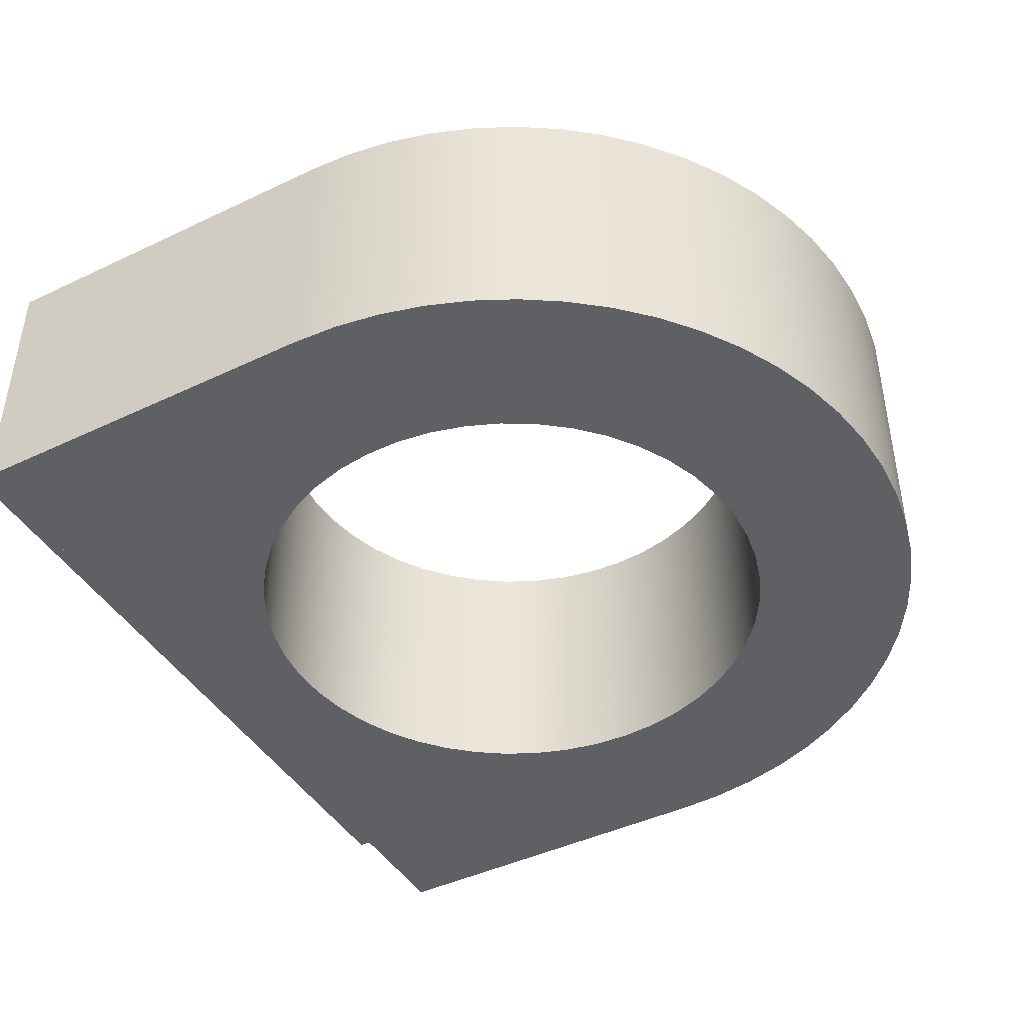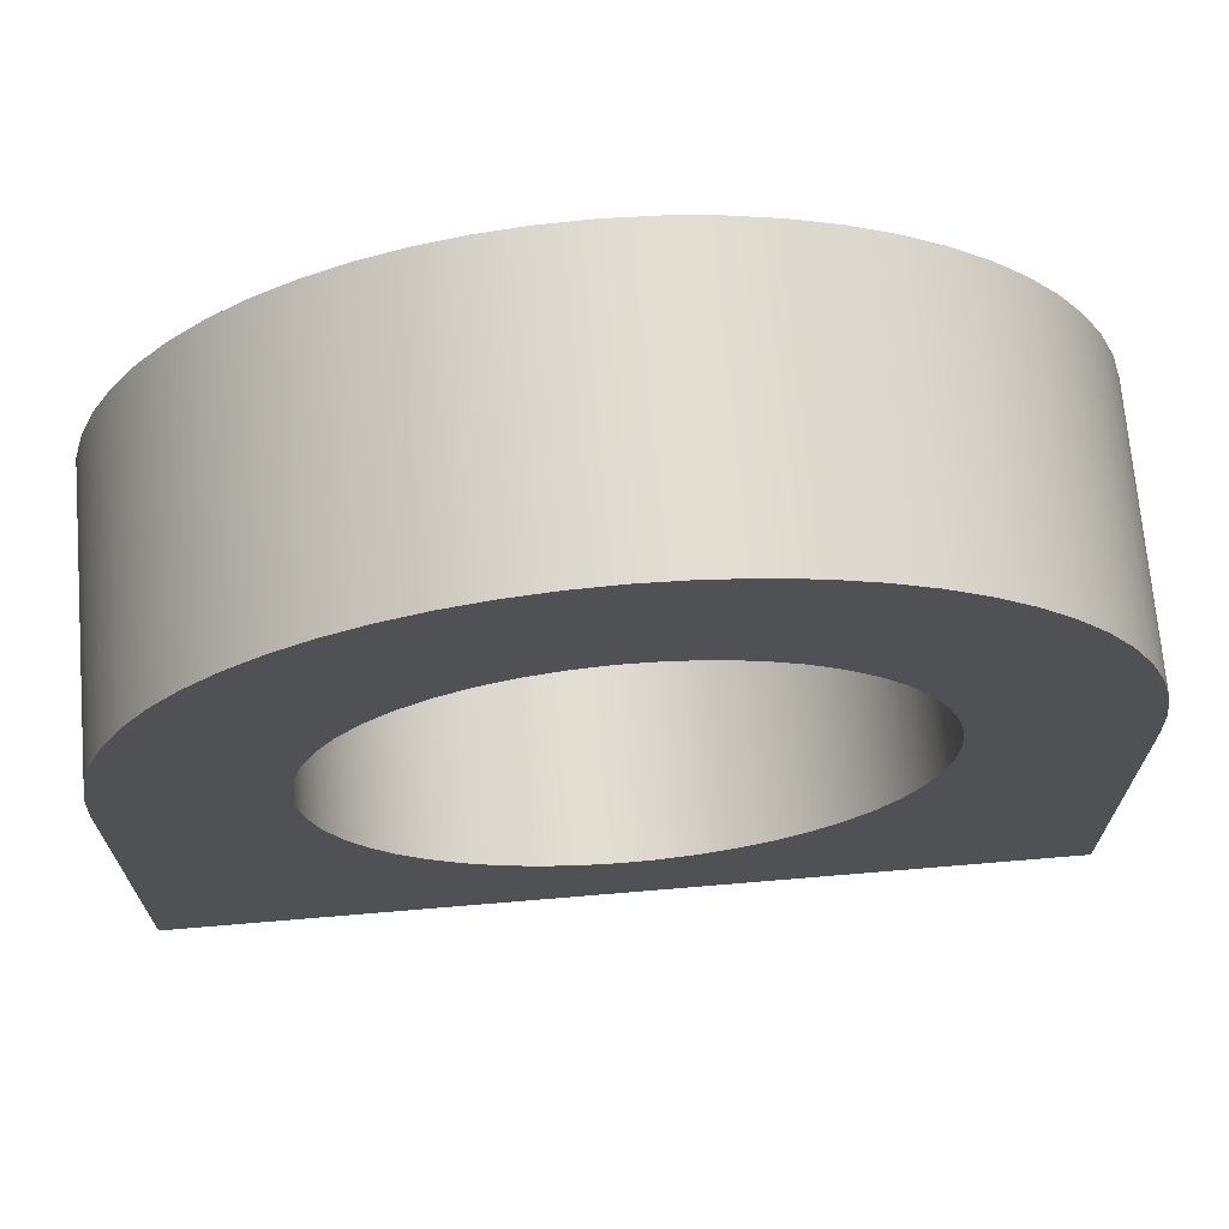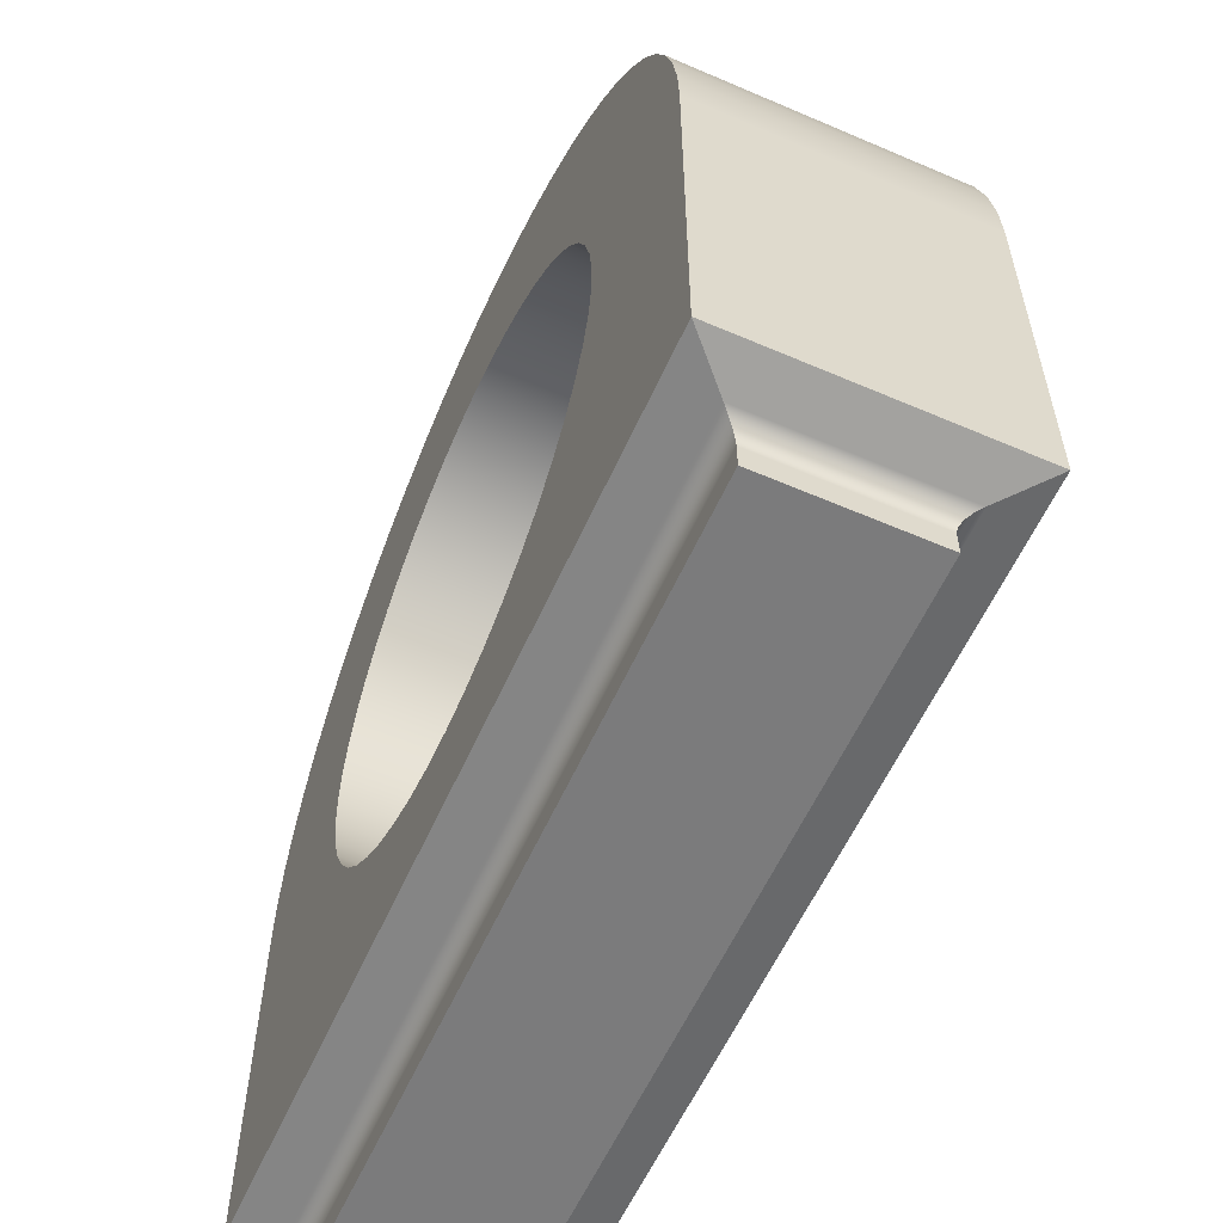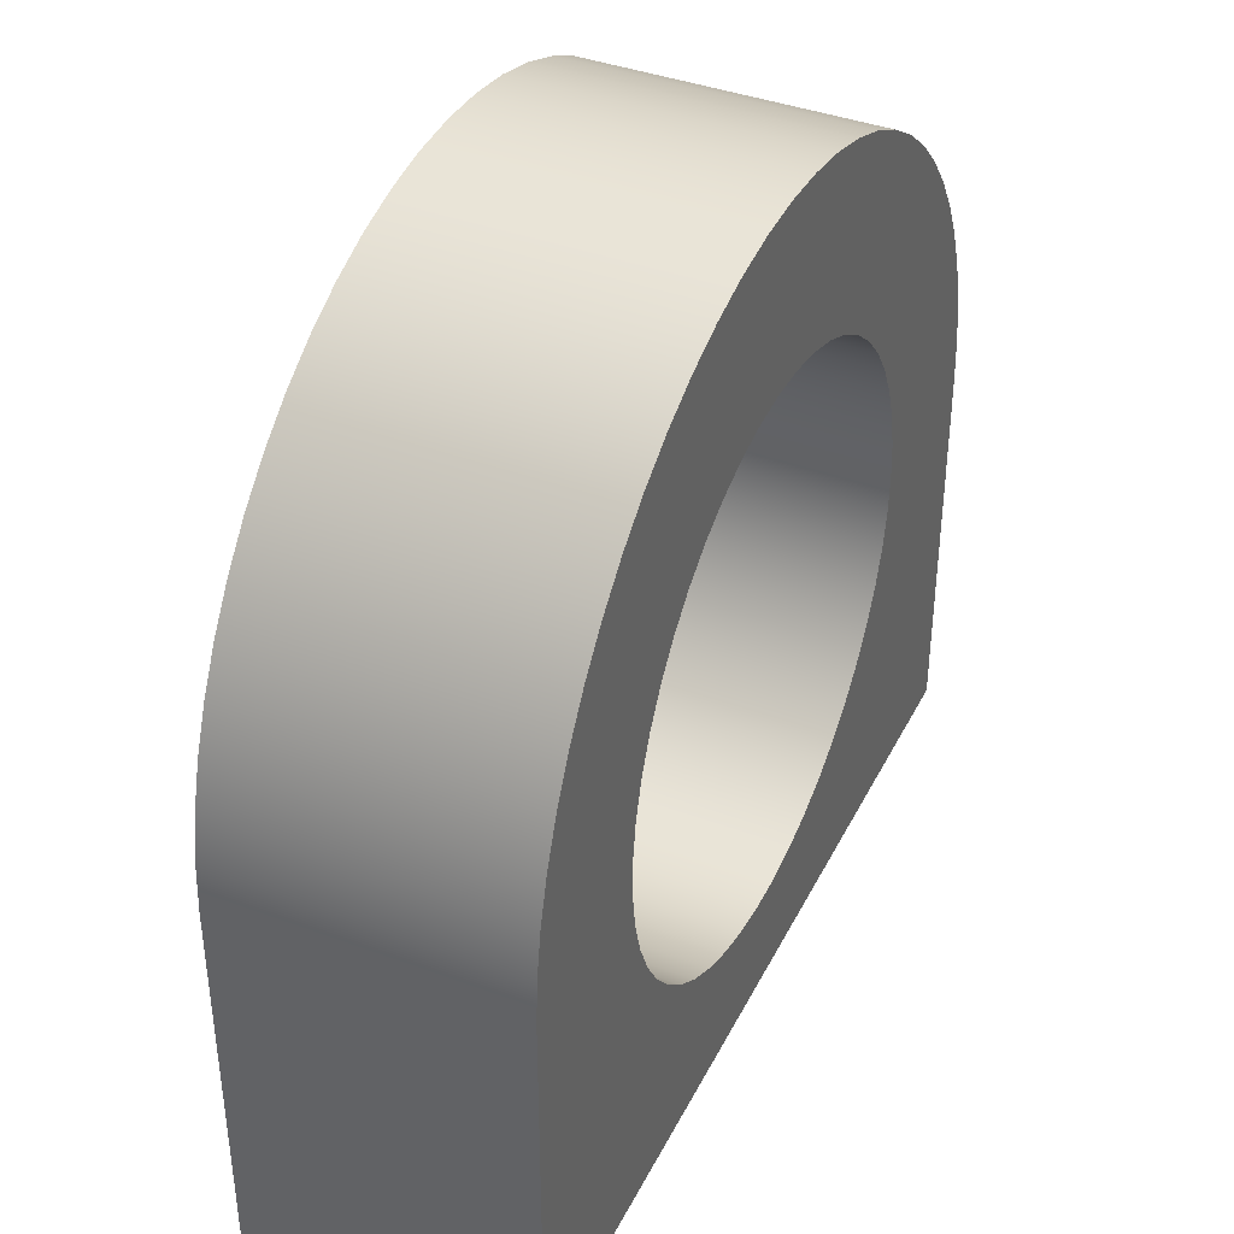
<metadata>
{"format":"obj","ext":"obj","renderer":"f3d","projection":"perspective","resolution":1024,"background":"white","views":[{"elev":-43.9,"azim":119.2,"up":"+Z"},{"elev":69.9,"azim":175.2,"up":"+Y"},{"elev":-58.4,"azim":66.0,"up":"+Y"},{"elev":39.9,"azim":114.7,"up":"+Y"}]}
</metadata>
<code>
v -3.75 6 -1.9
v -3.717 6.5 -1.9
v -3.617 6.991 -1.9
v -3.452 7.464 -1.9
v -3.227 7.911 -1.9
v -2.943 8.324 -1.9
v -2.607 8.696 -1.9
v -2.224 9.019 -1.9
v -1.802 9.289 -1.9
v -1.348 9.499 -1.9
v -0.8693 9.648 -1.9
v -0.3754 9.731 -1.9
v 0.1253 9.748 -1.9
v 0.6237 9.698 -1.9
v 1.111 9.582 -1.9
v 1.579 9.402 -1.9
v 2.018 9.161 -1.9
v 2.421 8.864 -1.9
v 2.781 8.515 -1.9
v 3.092 8.122 -1.9
v 3.347 7.691 -1.9
v 3.543 7.23 -1.9
v 3.675 6.747 -1.9
v 3.742 6.25 -1.9
v 3.742 5.75 -1.9
v 3.675 5.253 -1.9
v 3.543 4.77 -1.9
v 3.347 4.309 -1.9
v 3.092 3.878 -1.9
v 2.781 3.485 -1.9
v 2.421 3.136 -1.9
v 2.018 2.839 -1.9
v 1.579 2.598 -1.9
v 1.111 2.418 -1.9
v 0.6237 2.302 -1.9
v 0.1253 2.252 -1.9
v -0.3754 2.269 -1.9
v -0.8693 2.352 -1.9
v -1.348 2.501 -1.9
v -1.802 2.711 -1.9
v -2.224 2.981 -1.9
v -2.607 3.304 -1.9
v -2.943 3.676 -1.9
v -3.227 4.089 -1.9
v -3.452 4.536 -1.9
v -3.617 5.009 -1.9
v -3.717 5.5 -1.9
v -3.75 6 1.9
v -3.717 5.5 1.9
v -3.617 5.009 1.9
v -3.452 4.536 1.9
v -3.227 4.089 1.9
v -2.943 3.676 1.9
v -2.607 3.304 1.9
v -2.224 2.981 1.9
v -1.802 2.711 1.9
v -1.348 2.501 1.9
v -0.8693 2.352 1.9
v -0.3754 2.269 1.9
v 0.1253 2.252 1.9
v 0.6237 2.302 1.9
v 1.111 2.418 1.9
v 1.579 2.598 1.9
v 2.018 2.839 1.9
v 2.421 3.136 1.9
v 2.781 3.485 1.9
v 3.092 3.878 1.9
v 3.347 4.309 1.9
v 3.543 4.77 1.9
v 3.675 5.253 1.9
v 3.742 5.75 1.9
v 3.742 6.25 1.9
v 3.675 6.747 1.9
v 3.543 7.23 1.9
v 3.347 7.691 1.9
v 3.092 8.122 1.9
v 2.781 8.515 1.9
v 2.421 8.864 1.9
v 2.018 9.161 1.9
v 1.579 9.402 1.9
v 1.111 9.582 1.9
v 0.6237 9.698 1.9
v 0.1253 9.748 1.9
v -0.3754 9.731 1.9
v -0.8693 9.648 1.9
v -1.348 9.499 1.9
v -1.802 9.289 1.9
v -2.224 9.019 1.9
v -2.607 8.696 1.9
v -2.943 8.324 1.9
v -3.227 7.911 1.9
v -3.452 7.464 1.9
v -3.617 6.991 1.9
v -3.717 6.5 1.9
v -3.75 6 -1.9
v -3.75 6 1.9
v -5.422 0.6452 -1.322
v -6 0.8 -1.9
v 6 0.8 -1.9
v 5.422 0.6452 -1.322
v -5.2 0.3554 -1.1
v -5.216 0.4518 -1.116
v -5.262 0.538 -1.162
v -5.333 0.6048 -1.233
v -5.422 0.6452 -1.322
v 5.422 0.6452 -1.322
v 5.333 0.6048 -1.233
v 5.262 0.538 -1.162
v 5.216 0.4518 -1.116
v 5.2 0.3554 -1.1
v -5.2 0 -1.1
v -5.2 0.3554 -1.1
v 5.2 0.3554 -1.1
v 5.2 0 -1.1
v 5.422 0.6452 1.322
v 6 0.8 1.9
v -6 0.8 1.9
v -5.422 0.6452 1.322
v 5.2 0.3554 1.1
v 5.216 0.4518 1.116
v 5.262 0.538 1.162
v 5.333 0.6048 1.233
v 5.422 0.6452 1.322
v -5.422 0.6452 1.322
v -5.333 0.6048 1.233
v -5.262 0.538 1.162
v -5.216 0.4518 1.116
v -5.2 0.3554 1.1
v 5.2 0 1.1
v 5.2 0.3554 1.1
v -5.2 0.3554 1.1
v -5.2 0 1.1
v 5.422 0.6452 -1.322
v 6 0.8 -1.9
v 6 0.8 1.9
v 5.422 0.6452 1.322
v 5.2 0.3554 -1.1
v 5.216 0.4518 -1.116
v 5.262 0.538 -1.162
v 5.333 0.6048 -1.233
v 5.422 0.6452 -1.322
v 5.422 0.6452 1.322
v 5.333 0.6048 1.233
v 5.262 0.538 1.162
v 5.216 0.4518 1.116
v 5.2 0.3554 1.1
v 5.2 0 -1.1
v 5.2 0.3554 -1.1
v 5.2 0.3554 1.1
v 5.2 0 1.1
v -5.2 0 -1.1
v 5.2 0 -1.1
v 5.2 0 1.1
v -5.2 0 1.1
v -3.75 6 -1.9
v -3.717 5.5 -1.9
v -3.617 5.009 -1.9
v -3.452 4.536 -1.9
v -3.227 4.089 -1.9
v -2.943 3.676 -1.9
v -2.607 3.304 -1.9
v -2.224 2.981 -1.9
v -1.802 2.711 -1.9
v -1.348 2.501 -1.9
v -0.8693 2.352 -1.9
v -0.3754 2.269 -1.9
v 0.1253 2.252 -1.9
v 0.6237 2.302 -1.9
v 1.111 2.418 -1.9
v 1.579 2.598 -1.9
v 2.018 2.839 -1.9
v 2.421 3.136 -1.9
v 2.781 3.485 -1.9
v 3.092 3.878 -1.9
v 3.347 4.309 -1.9
v 3.543 4.77 -1.9
v 3.675 5.253 -1.9
v 3.742 5.75 -1.9
v 3.742 6.25 -1.9
v 3.675 6.747 -1.9
v 3.543 7.23 -1.9
v 3.347 7.691 -1.9
v 3.092 8.122 -1.9
v 2.781 8.515 -1.9
v 2.421 8.864 -1.9
v 2.018 9.161 -1.9
v 1.579 9.402 -1.9
v 1.111 9.582 -1.9
v 0.6237 9.698 -1.9
v 0.1253 9.748 -1.9
v -0.3754 9.731 -1.9
v -0.8693 9.648 -1.9
v -1.348 9.499 -1.9
v -1.802 9.289 -1.9
v -2.224 9.019 -1.9
v -2.607 8.696 -1.9
v -2.943 8.324 -1.9
v -3.227 7.911 -1.9
v -3.452 7.464 -1.9
v -3.617 6.991 -1.9
v -3.717 6.5 -1.9
v 6 0.8 -1.9
v -6 0.8 -1.9
v -6 6 -1.9
v -5.967 6.627 -1.9
v -5.869 7.247 -1.9
v -5.706 7.854 -1.9
v -5.481 8.44 -1.9
v -5.196 9 -1.9
v -4.854 9.527 -1.9
v -4.459 10.01 -1.9
v -4.015 10.46 -1.9
v -3.527 10.85 -1.9
v -3 11.2 -1.9
v -2.44 11.48 -1.9
v -1.854 11.71 -1.9
v -1.247 11.87 -1.9
v -0.6272 11.97 -1.9
v 3.674e-16 12 -1.9
v 0.6272 11.97 -1.9
v 1.247 11.87 -1.9
v 1.854 11.71 -1.9
v 2.44 11.48 -1.9
v 3 11.2 -1.9
v 3.527 10.85 -1.9
v 4.015 10.46 -1.9
v 4.459 10.01 -1.9
v 4.854 9.527 -1.9
v 5.196 9 -1.9
v 5.481 8.44 -1.9
v 5.706 7.854 -1.9
v 5.869 7.247 -1.9
v 5.967 6.627 -1.9
v 6 6 -1.9
v -5.2 0.3554 -1.1
v -5.2 0 -1.1
v -5.2 0 1.1
v -5.2 0.3554 1.1
v -5.422 0.6452 -1.322
v -5.333 0.6048 -1.233
v -5.262 0.538 -1.162
v -5.216 0.4518 -1.116
v -5.2 0.3554 -1.1
v -5.2 0.3554 1.1
v -5.216 0.4518 1.116
v -5.262 0.538 1.162
v -5.333 0.6048 1.233
v -5.422 0.6452 1.322
v -6 0.8 -1.9
v -5.422 0.6452 -1.322
v -5.422 0.6452 1.322
v -6 0.8 1.9
v -6 0.8 -1.9
v -6 0.8 1.9
v -6 6 1.9
v -6 6 -1.9
v -6 6 -1.9
v -6 6 1.9
v -5.967 6.627 1.9
v -5.869 7.247 1.9
v -5.706 7.854 1.9
v -5.481 8.44 1.9
v -5.196 9 1.9
v -4.854 9.527 1.9
v -4.459 10.01 1.9
v -4.015 10.46 1.9
v -3.527 10.85 1.9
v -3 11.2 1.9
v -2.44 11.48 1.9
v -1.854 11.71 1.9
v -1.247 11.87 1.9
v -0.6272 11.97 1.9
v 3.674e-16 12 1.9
v 0.6272 11.97 1.9
v 1.247 11.87 1.9
v 1.854 11.71 1.9
v 2.44 11.48 1.9
v 3 11.2 1.9
v 3.527 10.85 1.9
v 4.015 10.46 1.9
v 4.459 10.01 1.9
v 4.854 9.527 1.9
v 5.196 9 1.9
v 5.481 8.44 1.9
v 5.706 7.854 1.9
v 5.869 7.247 1.9
v 5.967 6.627 1.9
v 6 6 1.9
v 6 6 -1.9
v 5.967 6.627 -1.9
v 5.869 7.247 -1.9
v 5.706 7.854 -1.9
v 5.481 8.44 -1.9
v 5.196 9 -1.9
v 4.854 9.527 -1.9
v 4.459 10.01 -1.9
v 4.015 10.46 -1.9
v 3.527 10.85 -1.9
v 3 11.2 -1.9
v 2.44 11.48 -1.9
v 1.854 11.71 -1.9
v 1.247 11.87 -1.9
v 0.6272 11.97 -1.9
v 3.674e-16 12 -1.9
v -0.6272 11.97 -1.9
v -1.247 11.87 -1.9
v -1.854 11.71 -1.9
v -2.44 11.48 -1.9
v -3 11.2 -1.9
v -3.527 10.85 -1.9
v -4.015 10.46 -1.9
v -4.459 10.01 -1.9
v -4.854 9.527 -1.9
v -5.196 9 -1.9
v -5.481 8.44 -1.9
v -5.706 7.854 -1.9
v -5.869 7.247 -1.9
v -5.967 6.627 -1.9
v 6 6 -1.9
v 6 6 1.9
v 6 0.8 1.9
v 6 0.8 -1.9
v -3.75 6 1.9
v -3.717 6.5 1.9
v -3.617 6.991 1.9
v -3.452 7.464 1.9
v -3.227 7.911 1.9
v -2.943 8.324 1.9
v -2.607 8.696 1.9
v -2.224 9.019 1.9
v -1.802 9.289 1.9
v -1.348 9.499 1.9
v -0.8693 9.648 1.9
v -0.3754 9.731 1.9
v 0.1253 9.748 1.9
v 0.6237 9.698 1.9
v 1.111 9.582 1.9
v 1.579 9.402 1.9
v 2.018 9.161 1.9
v 2.421 8.864 1.9
v 2.781 8.515 1.9
v 3.092 8.122 1.9
v 3.347 7.691 1.9
v 3.543 7.23 1.9
v 3.675 6.747 1.9
v 3.742 6.25 1.9
v 3.742 5.75 1.9
v 3.675 5.253 1.9
v 3.543 4.77 1.9
v 3.347 4.309 1.9
v 3.092 3.878 1.9
v 2.781 3.485 1.9
v 2.421 3.136 1.9
v 2.018 2.839 1.9
v 1.579 2.598 1.9
v 1.111 2.418 1.9
v 0.6237 2.302 1.9
v 0.1253 2.252 1.9
v -0.3754 2.269 1.9
v -0.8693 2.352 1.9
v -1.348 2.501 1.9
v -1.802 2.711 1.9
v -2.224 2.981 1.9
v -2.607 3.304 1.9
v -2.943 3.676 1.9
v -3.227 4.089 1.9
v -3.452 4.536 1.9
v -3.617 5.009 1.9
v -3.717 5.5 1.9
v -6 0.8 1.9
v 6 0.8 1.9
v 6 6 1.9
v 5.967 6.627 1.9
v 5.869 7.247 1.9
v 5.706 7.854 1.9
v 5.481 8.44 1.9
v 5.196 9 1.9
v 4.854 9.527 1.9
v 4.459 10.01 1.9
v 4.015 10.46 1.9
v 3.527 10.85 1.9
v 3 11.2 1.9
v 2.44 11.48 1.9
v 1.854 11.71 1.9
v 1.247 11.87 1.9
v 0.6272 11.97 1.9
v 3.674e-16 12 1.9
v -0.6272 11.97 1.9
v -1.247 11.87 1.9
v -1.854 11.71 1.9
v -2.44 11.48 1.9
v -3 11.2 1.9
v -3.527 10.85 1.9
v -4.015 10.46 1.9
v -4.459 10.01 1.9
v -4.854 9.527 1.9
v -5.196 9 1.9
v -5.481 8.44 1.9
v -5.706 7.854 1.9
v -5.869 7.247 1.9
v -5.967 6.627 1.9
v -6 6 1.9
g 1786202e-e36a-11ea-a9c3-54bf646e7e1f
f 2 94 1
f 1 94 96
f 95 48 47
f 47 48 49
f 47 49 46
f 46 49 50
f 46 50 45
f 45 50 51
f 45 51 44
f 44 51 52
f 44 52 43
f 43 52 53
f 43 53 42
f 42 53 54
f 42 54 41
f 41 54 55
f 41 55 40
f 40 55 56
f 40 56 39
f 39 56 57
f 39 57 38
f 38 57 58
f 38 58 37
f 37 58 59
f 37 59 36
f 36 59 60
f 36 60 35
f 35 60 61
f 35 61 34
f 34 61 62
f 34 62 33
f 33 62 63
f 33 63 32
f 32 63 64
f 32 64 31
f 31 64 65
f 31 65 30
f 30 65 66
f 30 66 29
f 29 66 67
f 29 67 28
f 28 67 68
f 28 68 27
f 27 68 69
f 27 69 26
f 26 69 70
f 26 70 25
f 25 70 71
f 25 71 24
f 24 71 72
f 24 72 23
f 23 72 73
f 23 73 22
f 22 73 74
f 22 74 21
f 21 74 75
f 21 75 20
f 20 75 76
f 20 76 19
f 19 76 77
f 19 77 18
f 18 77 78
f 18 78 17
f 17 78 79
f 17 79 16
f 16 79 80
f 16 80 15
f 15 80 81
f 15 81 14
f 14 81 82
f 14 82 13
f 13 82 83
f 13 83 12
f 12 83 84
f 12 84 11
f 11 84 85
f 11 85 10
f 10 85 86
f 10 86 9
f 9 86 87
f 9 87 8
f 8 87 88
f 8 88 7
f 7 88 89
f 7 89 6
f 6 89 90
f 6 90 5
f 5 90 91
f 5 91 4
f 4 91 92
f 4 92 3
f 3 92 93
f 3 93 2
f 2 93 94
g 16dd595e-e36a-11ea-b8a0-54bf646e7e1f
f 98 99 97
f 97 99 100
g 16dfca6c-e36a-11ea-8d05-54bf646e7e1f
f 110 101 109
f 109 101 102
f 109 102 103
f 109 103 108
f 108 103 104
f 108 104 107
f 107 104 106
f 106 104 105
g 16e21464-e36a-11ea-afc5-54bf646e7e1f
f 111 112 114
f 114 112 113
g 16e45e66-e36a-11ea-b2fd-54bf646e7e1f
f 115 116 118
f 118 116 117
g 16e6a85c-e36a-11ea-b859-54bf646e7e1f
f 128 119 127
f 127 119 120
f 127 120 121
f 127 121 126
f 126 121 122
f 126 122 125
f 125 122 124
f 124 122 123
g 16e8f258-e36a-11ea-9c8e-54bf646e7e1f
f 129 130 132
f 132 130 131
g 155a8188-e36a-11ea-9881-54bf646e7e1f
f 133 134 136
f 136 134 135
g 155c2f3a-e36a-11ea-9a07-54bf646e7e1f
f 146 137 145
f 145 137 138
f 145 138 139
f 145 139 144
f 144 139 140
f 144 140 143
f 143 140 142
f 142 140 141
g 155ddd08-e36a-11ea-b996-54bf646e7e1f
f 147 148 150
f 150 148 149
g 155f63ae-e36a-11ea-a05c-54bf646e7e1f
f 151 152 154
f 154 152 153
g 15588594-e36a-11ea-b381-54bf646e7e1f
f 156 204 155
f 155 204 205
f 155 205 201
f 201 205 206
f 201 206 200
f 200 206 207
f 200 207 199
f 199 207 208
f 199 208 198
f 198 208 209
f 198 209 197
f 197 209 210
f 197 210 211
f 156 157 204
f 204 157 158
f 204 158 203
f 203 158 159
f 203 159 160
f 160 161 203
f 203 161 162
f 203 162 163
f 163 164 203
f 203 164 165
f 203 165 166
f 166 167 203
f 203 167 202
f 202 167 168
f 202 168 169
f 169 170 202
f 202 170 171
f 202 171 172
f 172 173 202
f 202 173 174
f 202 174 175
f 202 175 234
f 234 175 176
f 234 176 177
f 177 178 234
f 234 178 179
f 234 179 233
f 233 179 180
f 233 180 232
f 232 180 181
f 232 181 231
f 231 181 230
f 230 181 182
f 230 182 229
f 229 182 183
f 229 183 228
f 228 183 184
f 228 184 227
f 227 184 185
f 227 185 226
f 226 185 225
f 225 185 186
f 225 186 224
f 224 186 187
f 224 187 223
f 223 187 188
f 223 188 222
f 222 188 221
f 221 188 189
f 221 189 220
f 220 189 190
f 220 190 219
f 219 190 191
f 219 191 218
f 218 191 217
f 217 191 192
f 217 192 216
f 216 192 193
f 216 193 215
f 215 193 194
f 215 194 214
f 214 194 213
f 213 194 195
f 213 195 212
f 212 195 196
f 212 196 211
f 211 196 197
g 1560ea58-e36a-11ea-af09-54bf646e7e1f
f 235 236 238
f 238 236 237
g 156270e8-e36a-11ea-b124-54bf646e7e1f
f 248 239 247
f 247 239 240
f 247 240 241
f 247 241 246
f 246 241 242
f 246 242 245
f 245 242 244
f 244 242 243
g 15657e30-e36a-11ea-9351-54bf646e7e1f
f 250 251 249
f 249 251 252
g 1567ef34-e36a-11ea-813a-54bf646e7e1f
f 254 255 253
f 253 255 256
g 156975e6-e36a-11ea-8d25-54bf646e7e1f
f 257 258 318
f 318 258 259
f 318 259 317
f 317 259 260
f 317 260 316
f 316 260 261
f 316 261 315
f 315 261 262
f 315 262 314
f 314 262 263
f 314 263 313
f 313 263 264
f 313 264 312
f 312 264 265
f 312 265 311
f 311 265 266
f 311 266 310
f 310 266 267
f 310 267 309
f 309 267 268
f 309 268 308
f 308 268 269
f 308 269 307
f 307 269 270
f 307 270 306
f 306 270 271
f 306 271 305
f 305 271 272
f 305 272 304
f 304 272 273
f 304 273 303
f 303 273 274
f 303 274 302
f 302 274 275
f 302 275 301
f 301 275 276
f 301 276 300
f 300 276 277
f 300 277 299
f 299 277 278
f 299 278 298
f 298 278 279
f 298 279 297
f 297 279 280
f 297 280 296
f 296 280 281
f 296 281 295
f 295 281 282
f 295 282 294
f 294 282 283
f 294 283 293
f 293 283 284
f 293 284 292
f 292 284 285
f 292 285 291
f 291 285 286
f 291 286 290
f 290 286 287
f 290 287 289
f 289 287 288
g 156ad578-e36a-11ea-8f2b-54bf646e7e1f
f 320 321 319
f 319 321 322
g 156c0e1e-e36a-11ea-9a75-54bf646e7e1f
f 324 401 323
f 323 401 402
f 323 402 369
f 369 402 368
f 368 402 367
f 367 402 370
f 367 370 366
f 366 370 365
f 365 370 364
f 364 370 363
f 363 370 362
f 362 370 361
f 361 370 360
f 360 370 359
f 359 370 358
f 358 370 371
f 358 371 357
f 357 371 356
f 356 371 355
f 355 371 354
f 354 371 353
f 353 371 352
f 352 371 351
f 351 371 350
f 350 371 372
f 350 372 349
f 349 372 348
f 348 372 347
f 347 372 346
f 346 372 373
f 346 373 345
f 345 373 374
f 345 374 344
f 344 374 375
f 344 375 376
f 401 324 400
f 400 324 325
f 400 325 399
f 399 325 326
f 399 326 398
f 398 326 327
f 398 327 397
f 397 327 328
f 397 328 396
f 396 328 395
f 395 328 329
f 395 329 394
f 394 329 330
f 394 330 393
f 393 330 331
f 393 331 392
f 392 331 391
f 391 331 332
f 391 332 390
f 390 332 333
f 390 333 389
f 389 333 334
f 389 334 388
f 388 334 387
f 387 334 335
f 387 335 386
f 386 335 336
f 386 336 385
f 385 336 337
f 385 337 384
f 384 337 383
f 383 337 338
f 383 338 382
f 382 338 339
f 382 339 381
f 381 339 340
f 381 340 380
f 380 340 379
f 379 340 341
f 379 341 378
f 378 341 342
f 378 342 377
f 377 342 343
f 377 343 376
f 376 343 344

</code>
